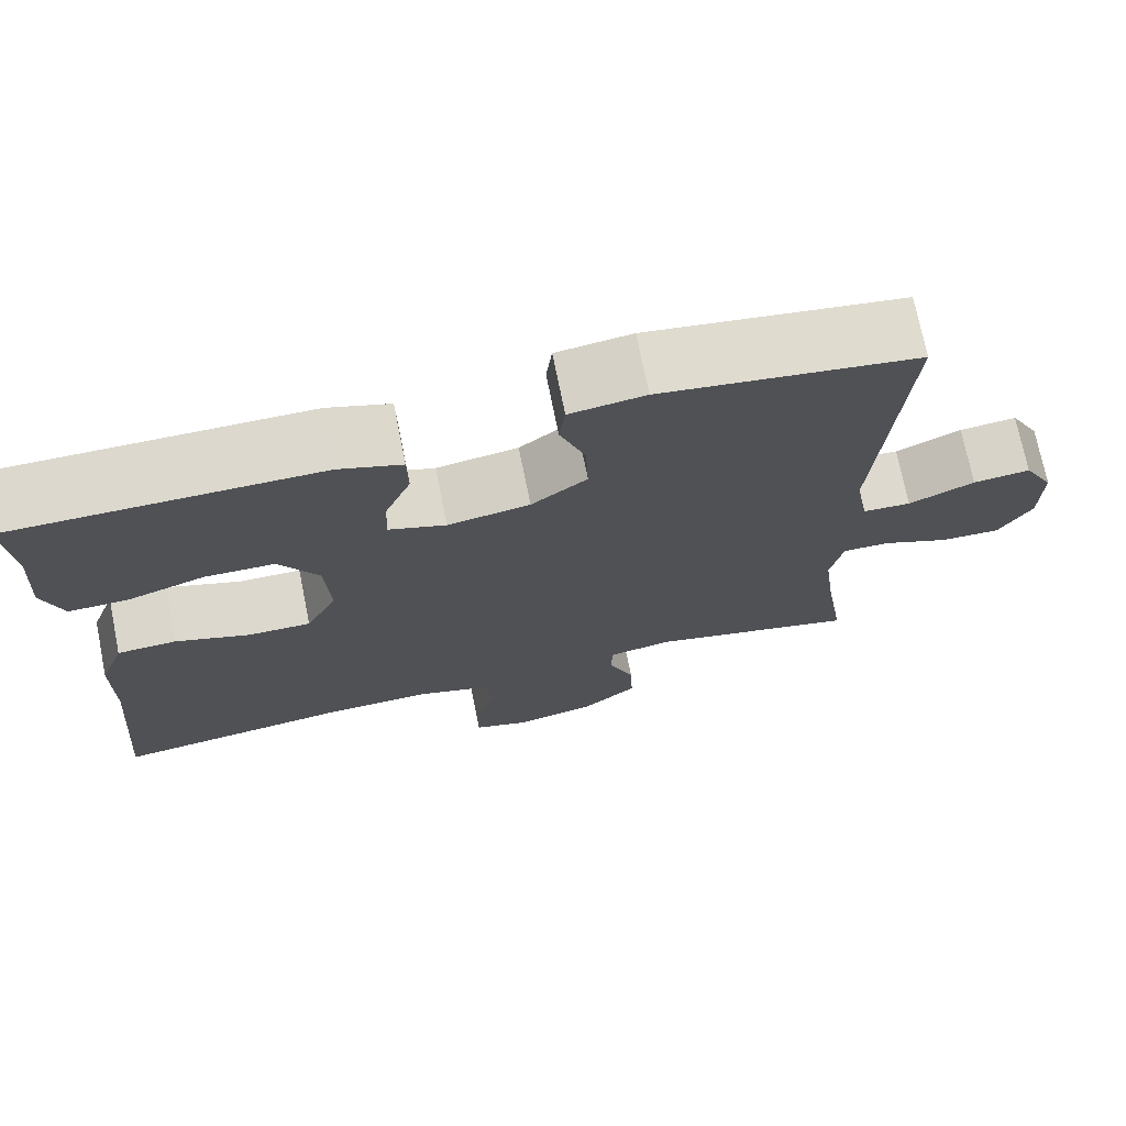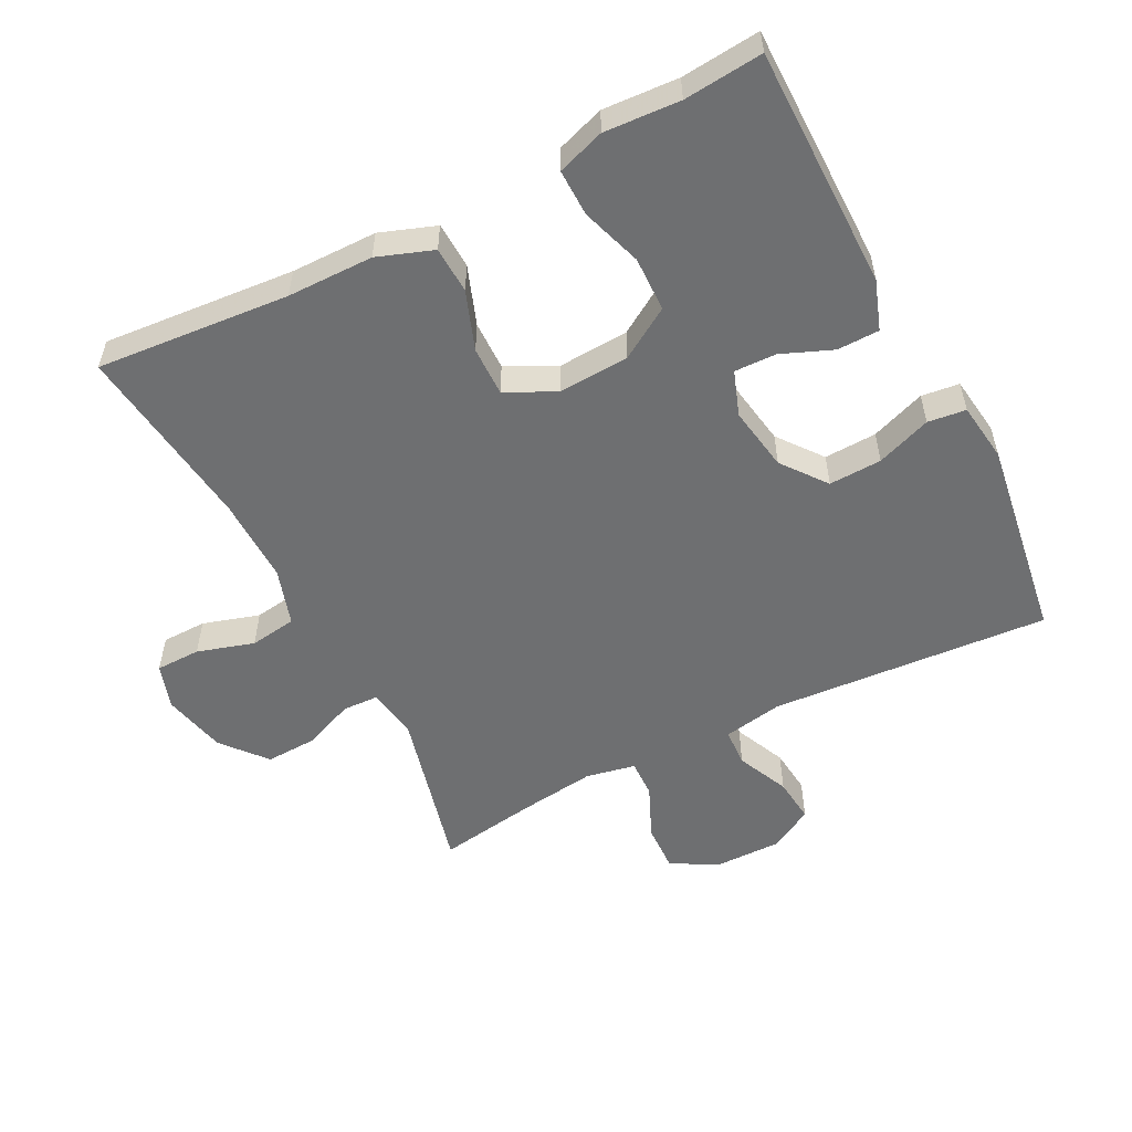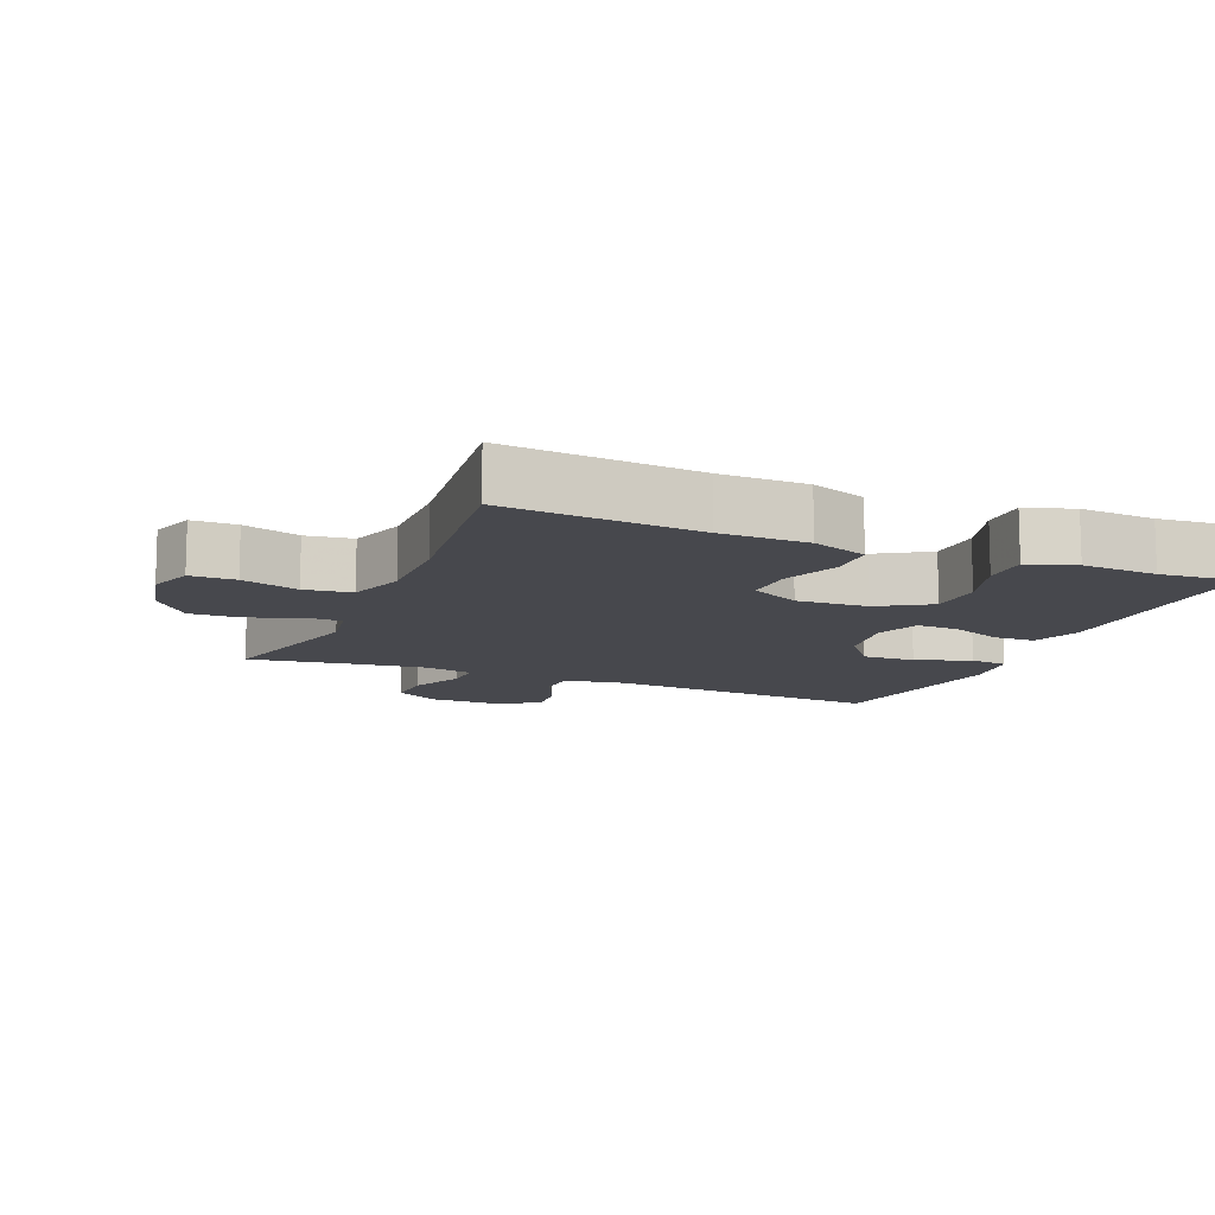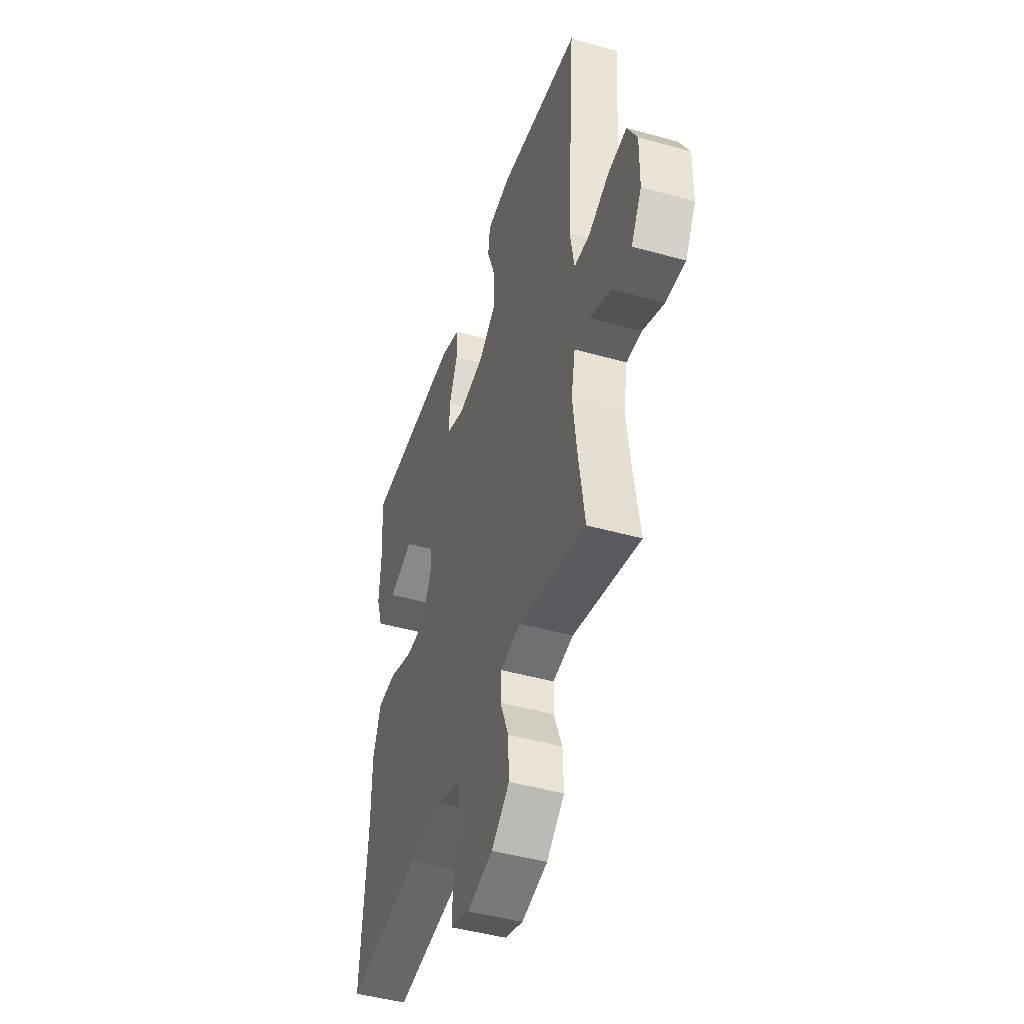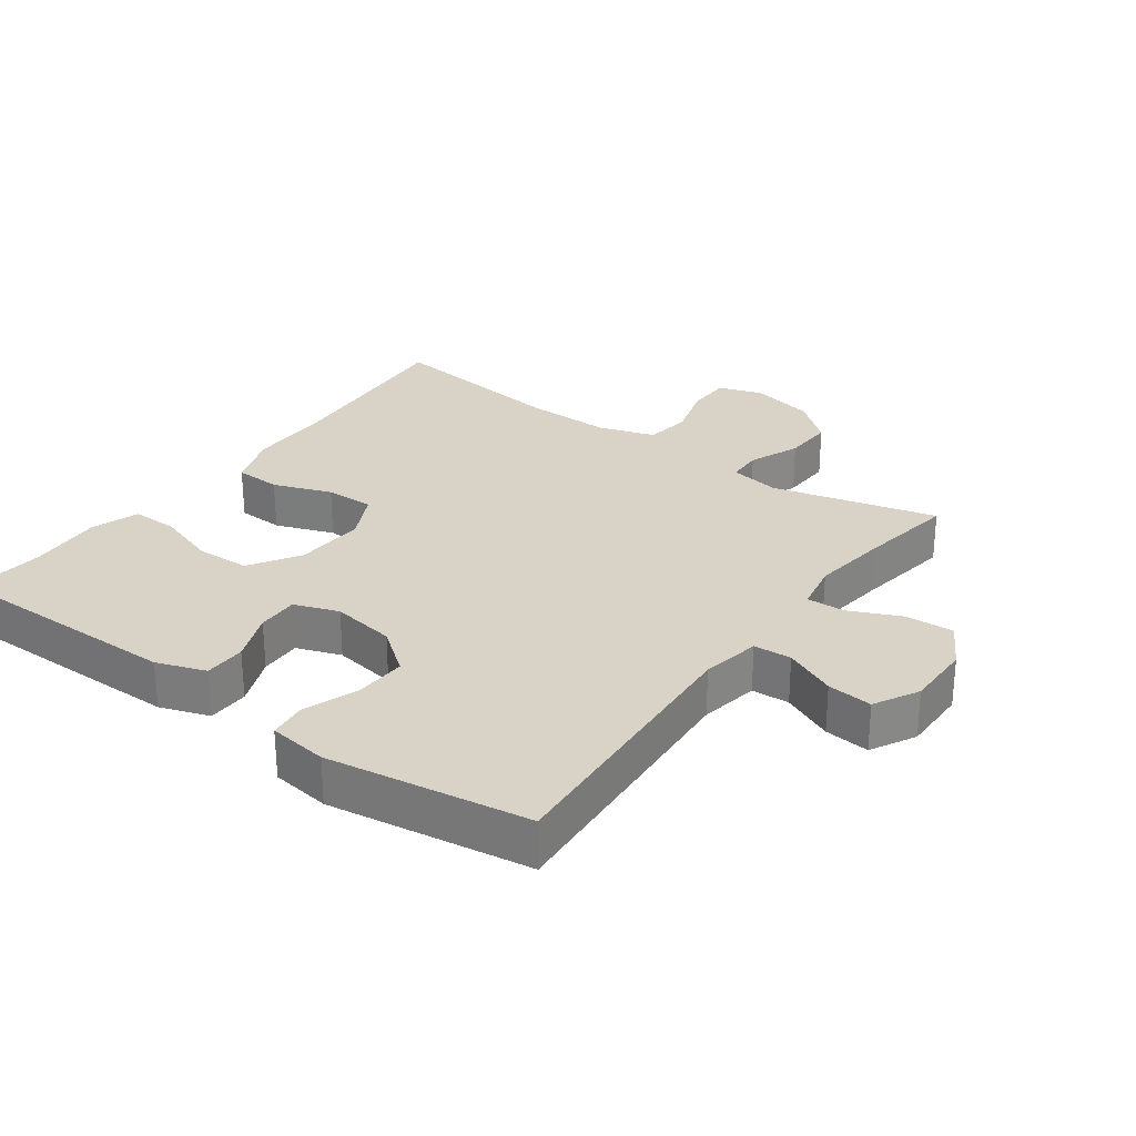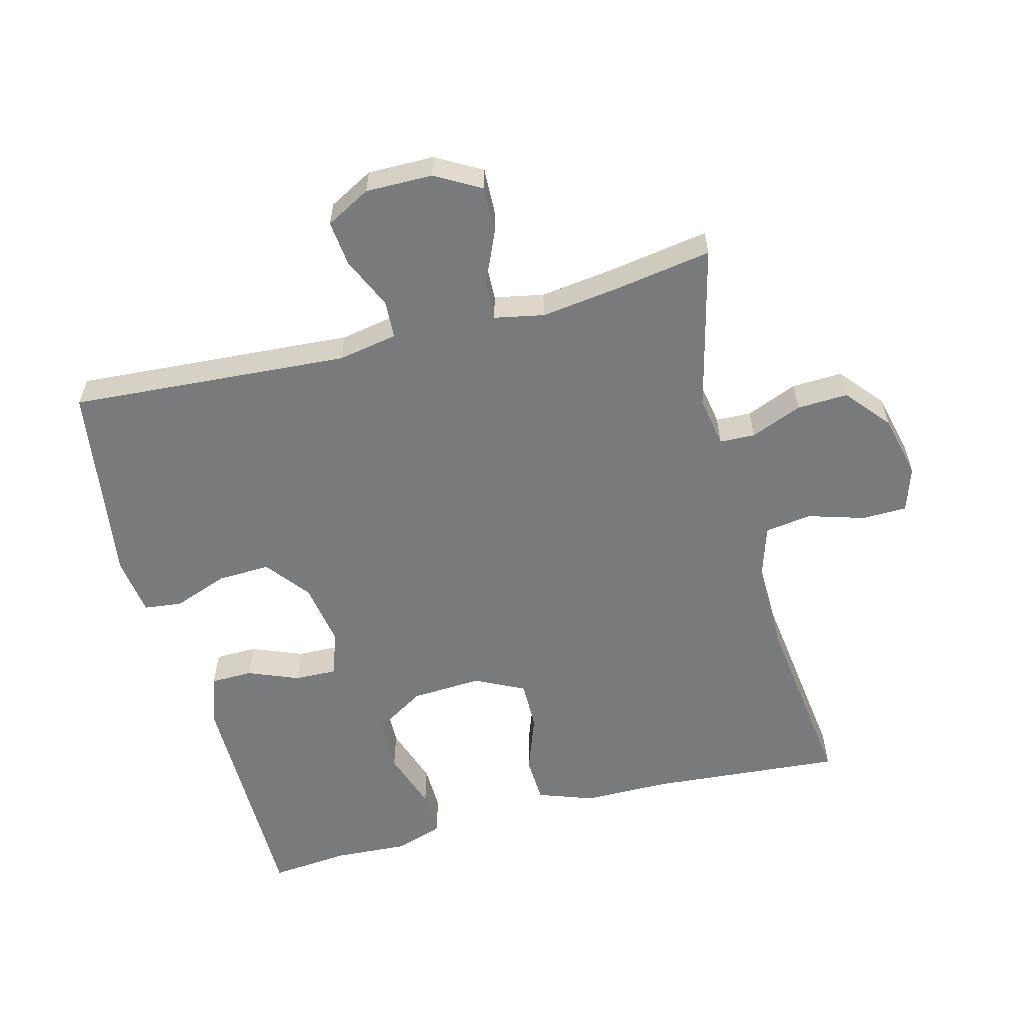
<metadata>
{"format":"obj","ext":"obj","renderer":"f3d","projection":"perspective","resolution":1024,"background":"white","views":[{"elev":72.6,"azim":-11.4,"up":"+Z"},{"elev":-54.5,"azim":-62.8,"up":"+Y"},{"elev":-11.7,"azim":-112.8,"up":"+Y"},{"elev":-45.3,"azim":72.0,"up":"+Z"},{"elev":28.0,"azim":36.0,"up":"+Y"},{"elev":-58.0,"azim":104.8,"up":"+Y"}]}
</metadata>
<code>
v -0.5 0.07 -0.5
v -0.476 0.07 -0.211
v -0.475 0.07 -0.082
v -0.445 0.07 0.001
v -0.375 0.07 0.004
v -0.287 0.07 -0.028
v -0.213 0.07 -0.029
v -0.176 0.07 0.045
v -0.182 0.07 0.151
v -0.229 0.07 0.227
v -0.311 0.07 0.229
v -0.402 0.07 0.199
v -0.472 0.07 0.198
v -0.496 0.07 0.269
v -0.489 0.07 0.382
v -0.5 0.07 0.5
v -0.253 0.07 0.5
v -0.138 0.07 0.5
v -0.064 0.07 0.474
v -0.063 0.07 0.411
v -0.094 0.07 0.335
v -0.096 0.07 0.272
v -0.029 0.07 0.248
v 0.068 0.07 0.264
v 0.134 0.07 0.315
v 0.131 0.07 0.394
v 0.101 0.07 0.476
v 0.108 0.07 0.533
v 0.197 0.07 0.545
v 0.5 0.07 0.5
v 0.47 0.07 0.082
v 0.486 0.07 -0.007
v 0.543 0.07 -0.01
v 0.621 0.07 0.025
v 0.689 0.07 0.032
v 0.725 0.07 -0.035
v 0.724 0.07 -0.135
v 0.685 0.07 -0.203
v 0.613 0.07 -0.2
v 0.534 0.07 -0.165
v 0.477 0.07 -0.163
v 0.462 0.07 -0.237
v 0.477 0.07 -0.354
v 0.5 0.07 -0.5
v 0.252 0.07 -0.438
v 0.176 0.07 -0.451
v 0.174 0.07 -0.504
v 0.205 0.07 -0.581
v 0.208 0.07 -0.657
v 0.142 0.07 -0.712
v 0.046 0.07 -0.734
v -0.021 0.07 -0.712
v -0.022 0.07 -0.645
v 0.004 0.07 -0.56
v -0.006 0.07 -0.49
v -0.091 0.07 -0.463
v -0.22 0.07 -0.465
v -0.5 0 -0.5
v -0.476 0 -0.211
v -0.475 0 -0.082
v -0.445 0 0.001
v -0.375 0 0.004
v -0.287 0 -0.028
v -0.213 0 -0.029
v -0.176 0 0.045
v -0.182 0 0.151
v -0.229 0 0.227
v -0.311 0 0.229
v -0.402 0 0.199
v -0.472 0 0.198
v -0.496 0 0.269
v -0.489 0 0.382
v -0.5 0 0.5
v -0.253 0 0.5
v -0.138 0 0.5
v -0.064 0 0.474
v -0.063 0 0.411
v -0.094 0 0.335
v -0.096 0 0.272
v -0.029 0 0.248
v 0.068 0 0.264
v 0.134 0 0.315
v 0.131 0 0.394
v 0.101 0 0.476
v 0.108 0 0.533
v 0.197 0 0.545
v 0.5 0 0.5
v 0.47 0 0.082
v 0.486 0 -0.007
v 0.543 0 -0.01
v 0.621 0 0.025
v 0.689 0 0.032
v 0.725 0 -0.035
v 0.724 0 -0.135
v 0.685 0 -0.203
v 0.613 0 -0.2
v 0.534 0 -0.165
v 0.477 0 -0.163
v 0.462 0 -0.237
v 0.477 0 -0.354
v 0.5 0 -0.5
v 0.252 0 -0.438
v 0.176 0 -0.451
v 0.174 0 -0.504
v 0.205 0 -0.581
v 0.208 0 -0.657
v 0.142 0 -0.712
v 0.046 0 -0.734
v -0.021 0 -0.712
v -0.022 0 -0.645
v 0.004 0 -0.56
v -0.006 0 -0.49
v -0.091 0 -0.463
v -0.22 0 -0.465
f 51 52 53 54
f 51 54 55
f 50 51 55
f 47 48 49 50
f 46 47 50 55
f 43 44 45
f 42 43 45 46
f 41 42 46 55
f 37 38 39 40
f 37 40 41
f 36 37 41
f 33 34 35 36
f 32 33 36 41
f 31 32 41 55
f 26 27 28 29
f 25 26 29 30
f 24 25 30 31
f 18 19 20 21
f 17 18 21 22
f 15 16 17 22
f 14 15 22 23
f 11 12 13 14
f 10 11 14 23
f 3 4 5 6
f 2 3 6 7
f 57 1 2 7
f 56 57 7 8
f 55 56 8 9
f 23 24 31 55
f 23 55 9
f 9 10 23
f 111 110 109 108
f 112 111 108
f 112 108 107
f 107 106 105 104
f 112 107 104 103
f 102 101 100
f 103 102 100 99
f 112 103 99 98
f 97 96 95 94
f 98 97 94
f 98 94 93
f 93 92 91 90
f 98 93 90 89
f 112 98 89 88
f 86 85 84 83
f 87 86 83 82
f 88 87 82 81
f 78 77 76 75
f 79 78 75 74
f 79 74 73 72
f 80 79 72 71
f 71 70 69 68
f 80 71 68 67
f 63 62 61 60
f 64 63 60 59
f 64 59 58 114
f 65 64 114 113
f 66 65 113 112
f 112 88 81 80
f 66 112 80
f 80 67 66
f 1 58 59 2
f 2 59 60 3
f 3 60 61 4
f 4 61 62 5
f 5 62 63 6
f 6 63 64 7
f 7 64 65 8
f 8 65 66 9
f 9 66 67 10
f 10 67 68 11
f 11 68 69 12
f 12 69 70 13
f 13 70 71 14
f 14 71 72 15
f 15 72 73 16
f 16 73 74 17
f 17 74 75 18
f 18 75 76 19
f 19 76 77 20
f 20 77 78 21
f 21 78 79 22
f 22 79 80 23
f 23 80 81 24
f 24 81 82 25
f 25 82 83 26
f 26 83 84 27
f 27 84 85 28
f 28 85 86 29
f 29 86 87 30
f 30 87 88 31
f 31 88 89 32
f 32 89 90 33
f 33 90 91 34
f 34 91 92 35
f 35 92 93 36
f 36 93 94 37
f 37 94 95 38
f 38 95 96 39
f 39 96 97 40
f 40 97 98 41
f 41 98 99 42
f 42 99 100 43
f 43 100 101 44
f 44 101 102 45
f 45 102 103 46
f 46 103 104 47
f 47 104 105 48
f 48 105 106 49
f 49 106 107 50
f 50 107 108 51
f 51 108 109 52
f 52 109 110 53
f 53 110 111 54
f 54 111 112 55
f 55 112 113 56
f 56 113 114 57
f 57 114 58 1

</code>
